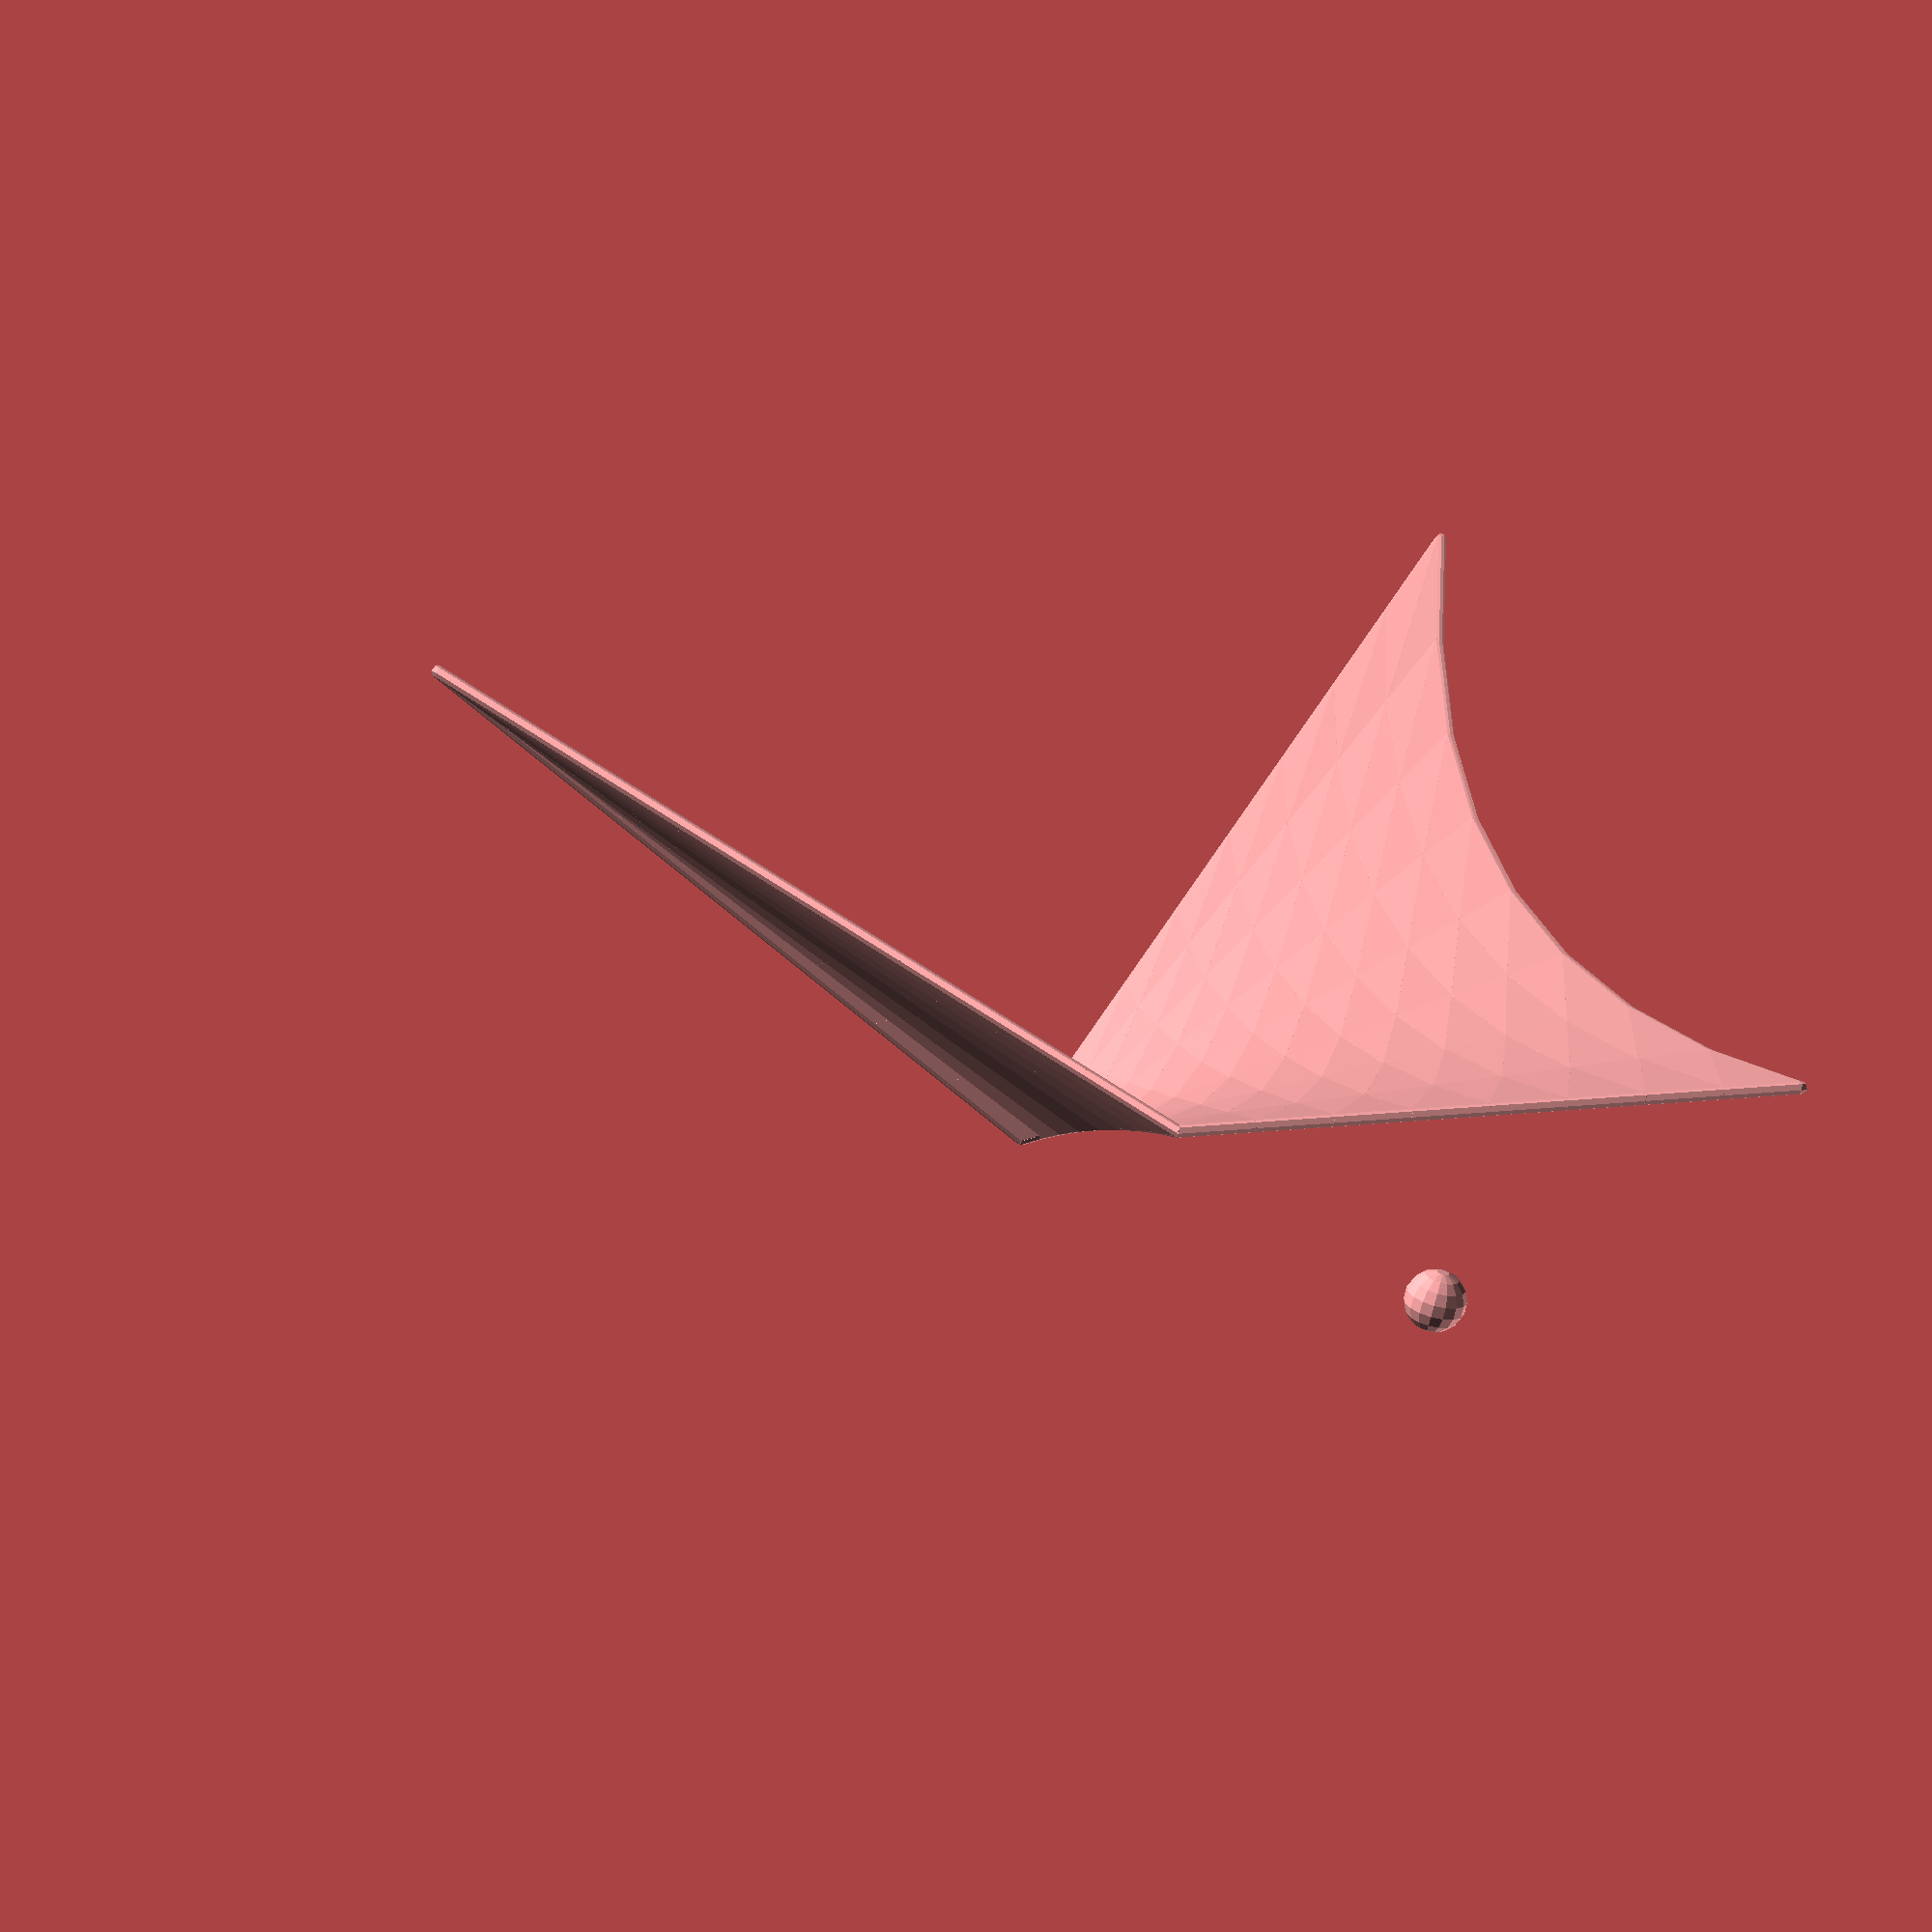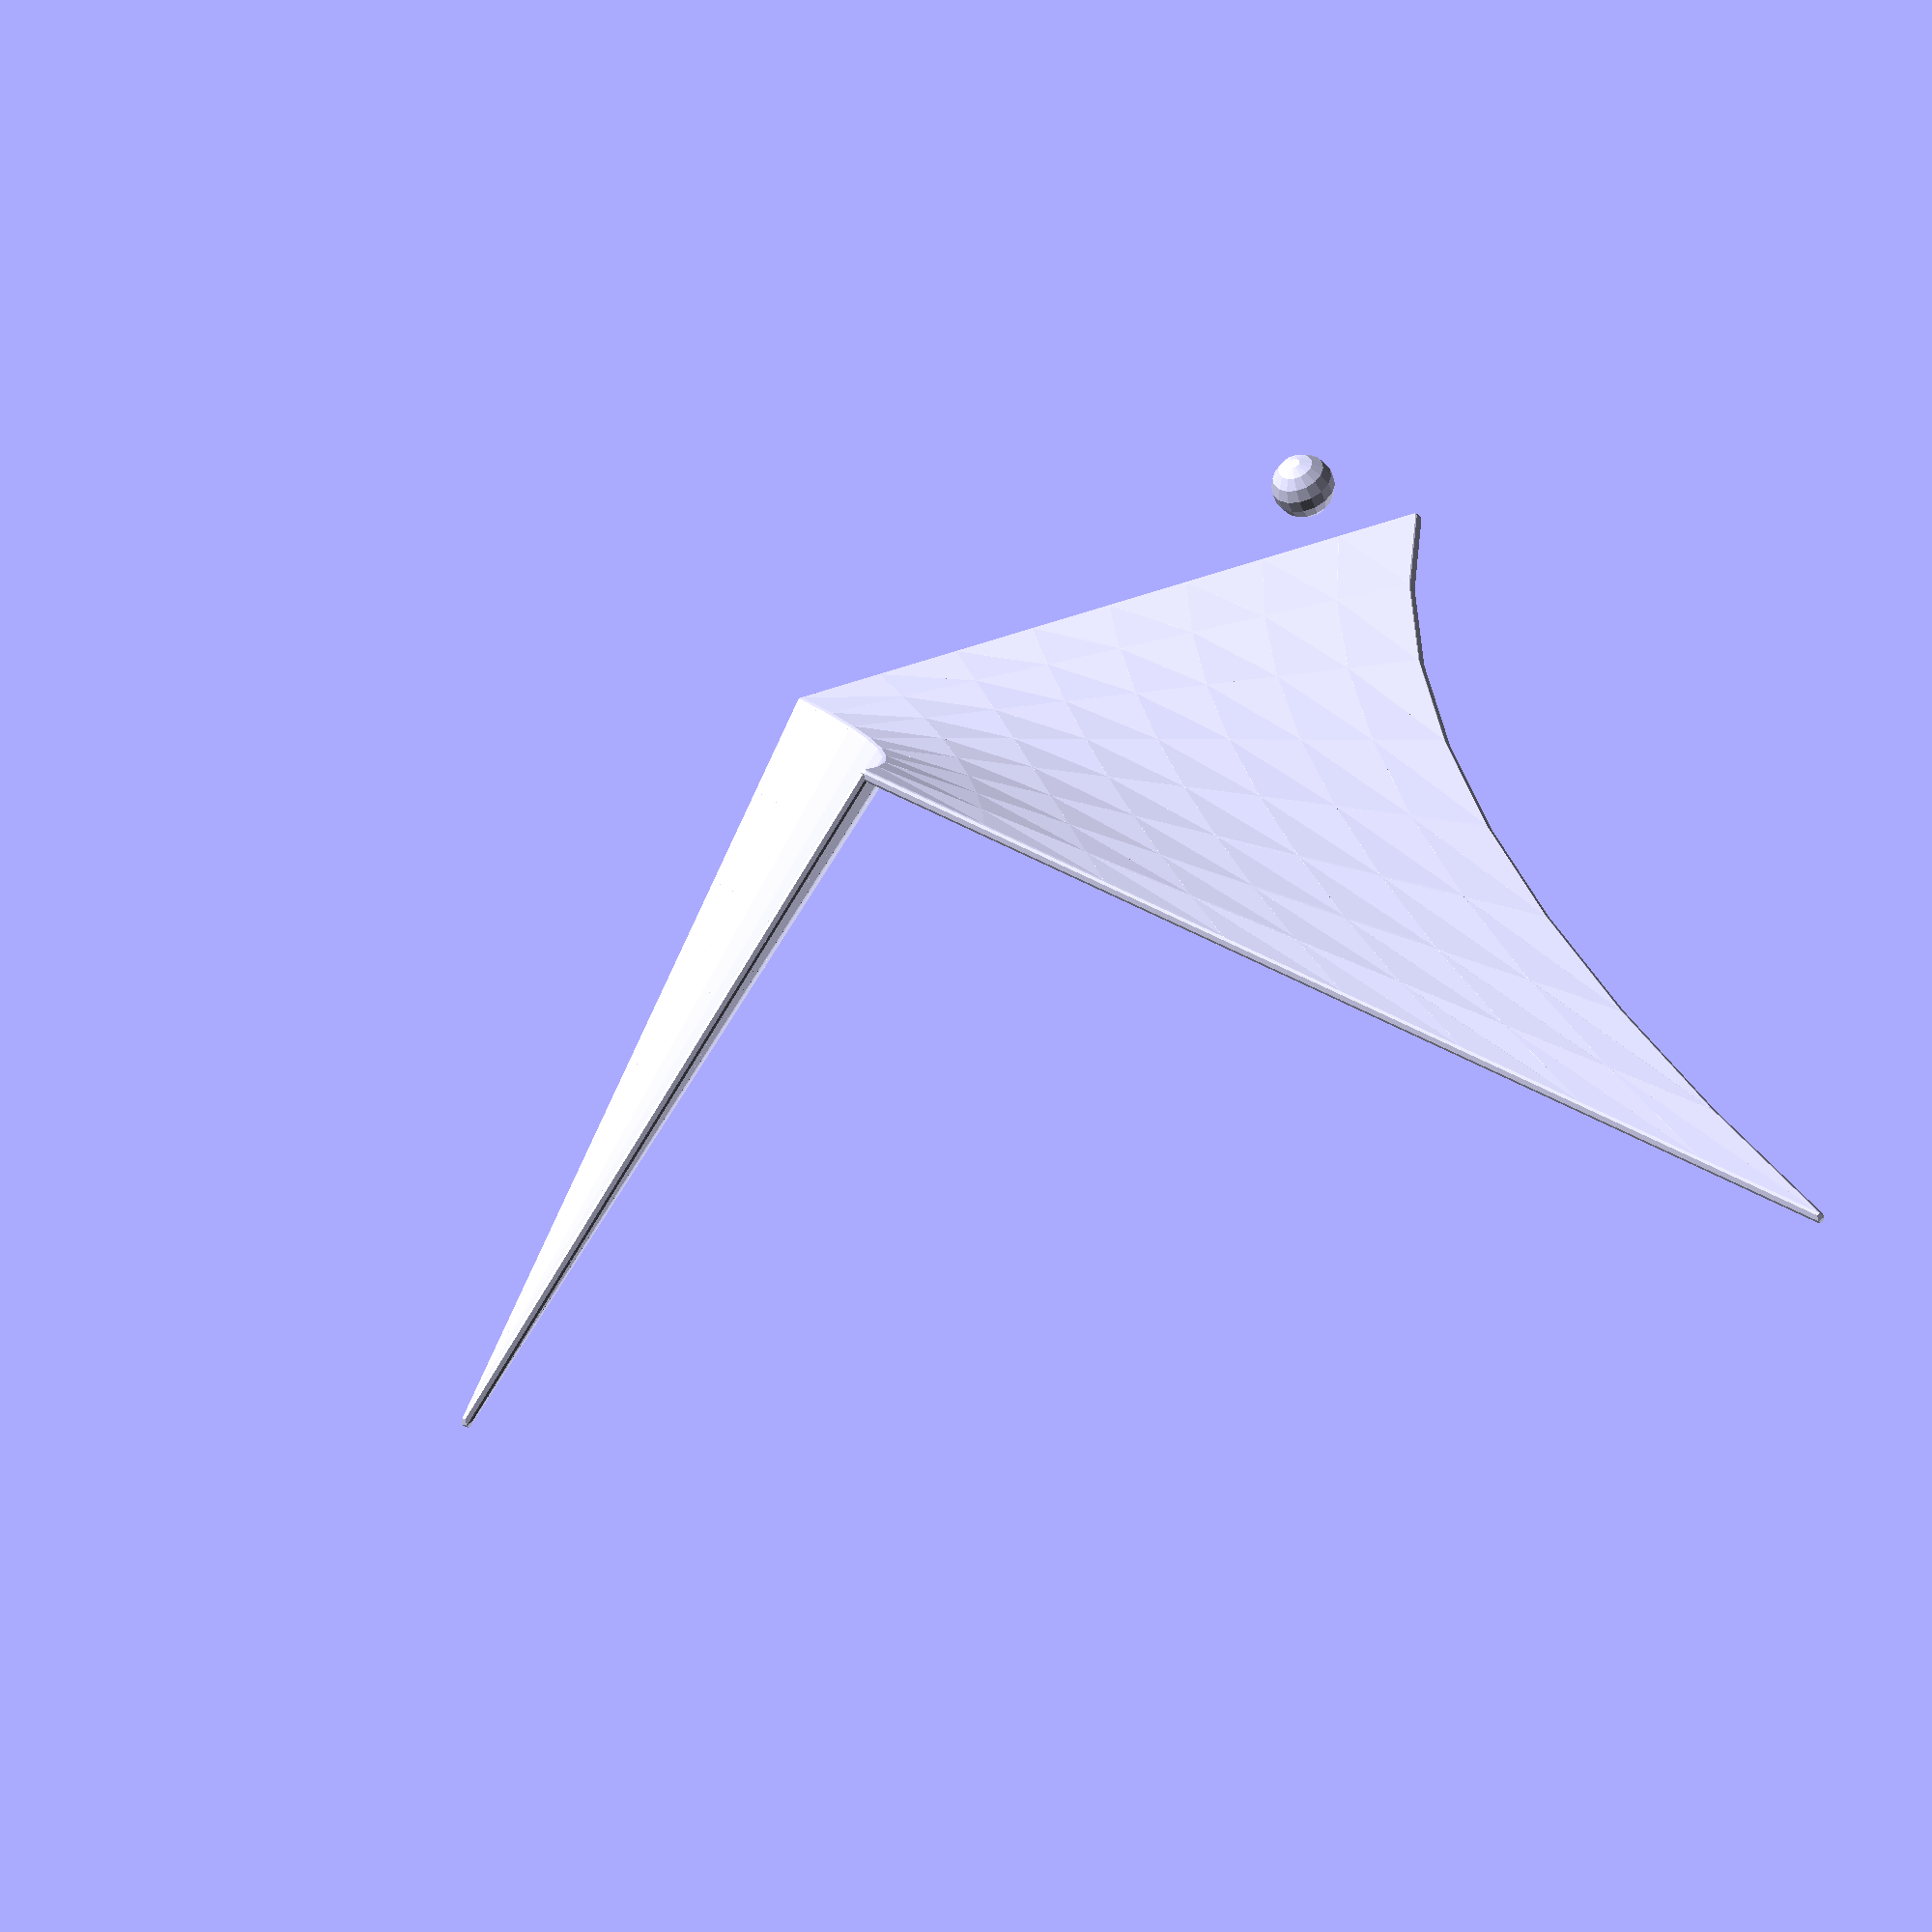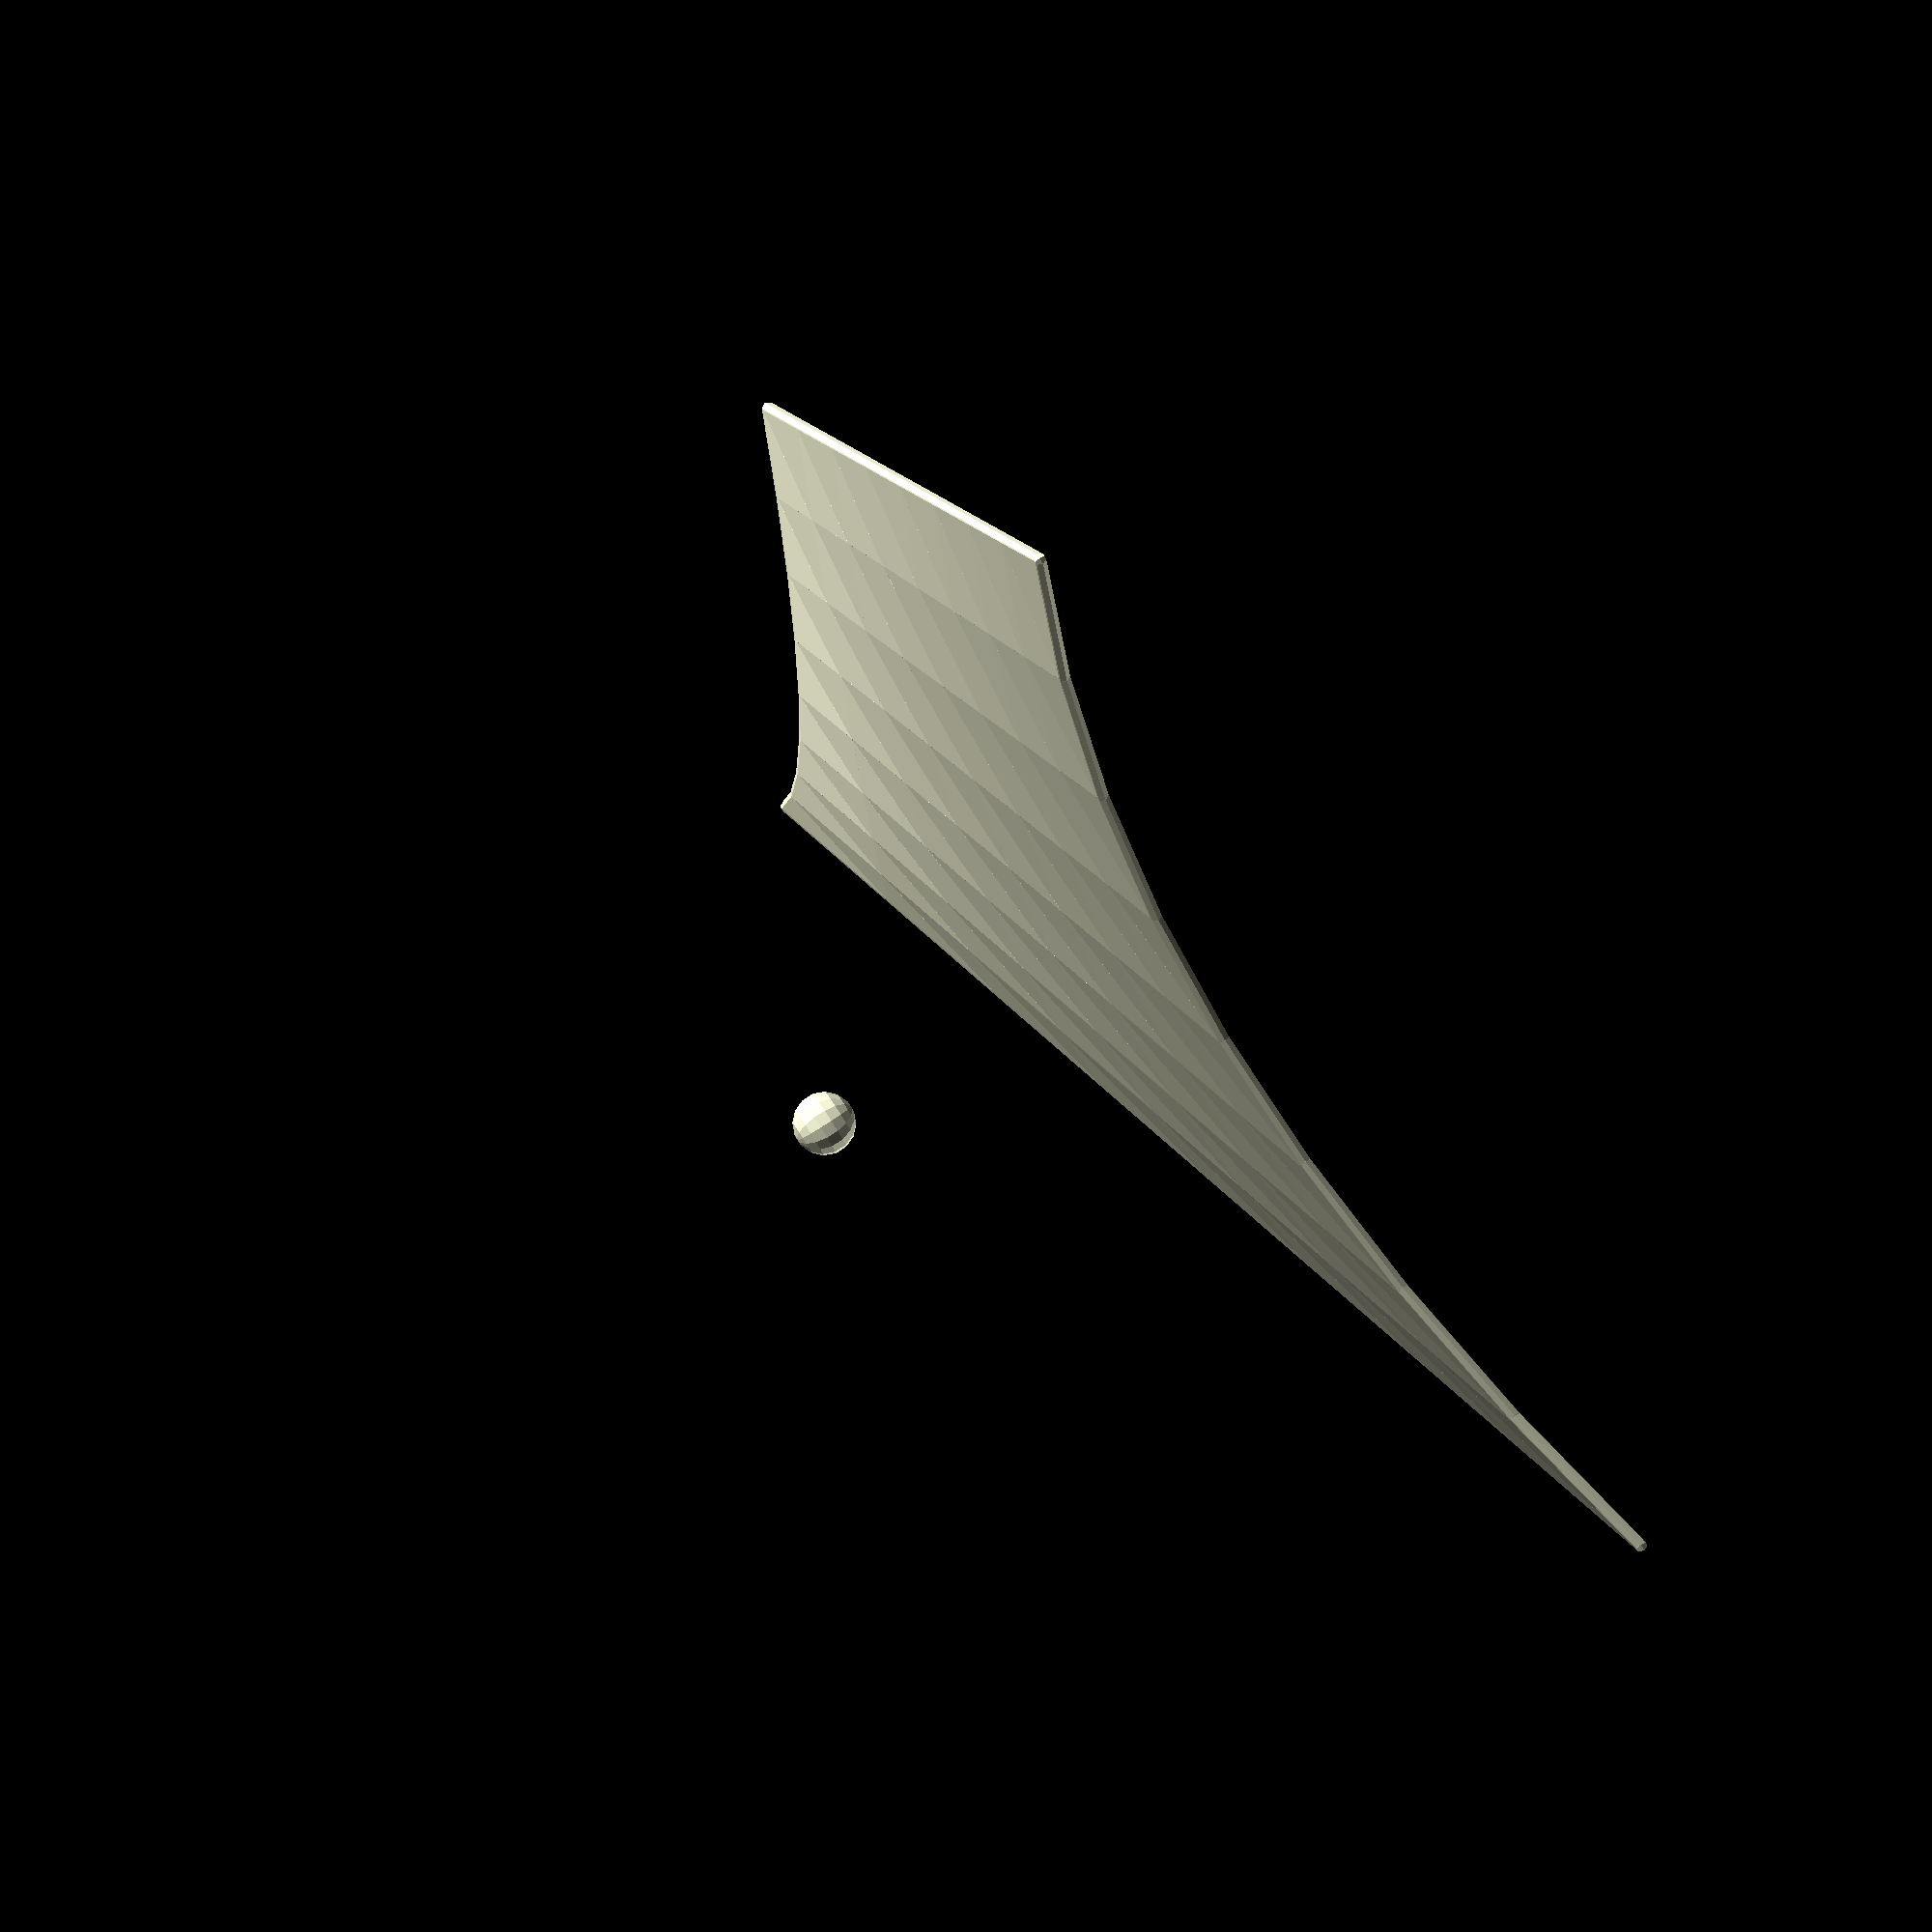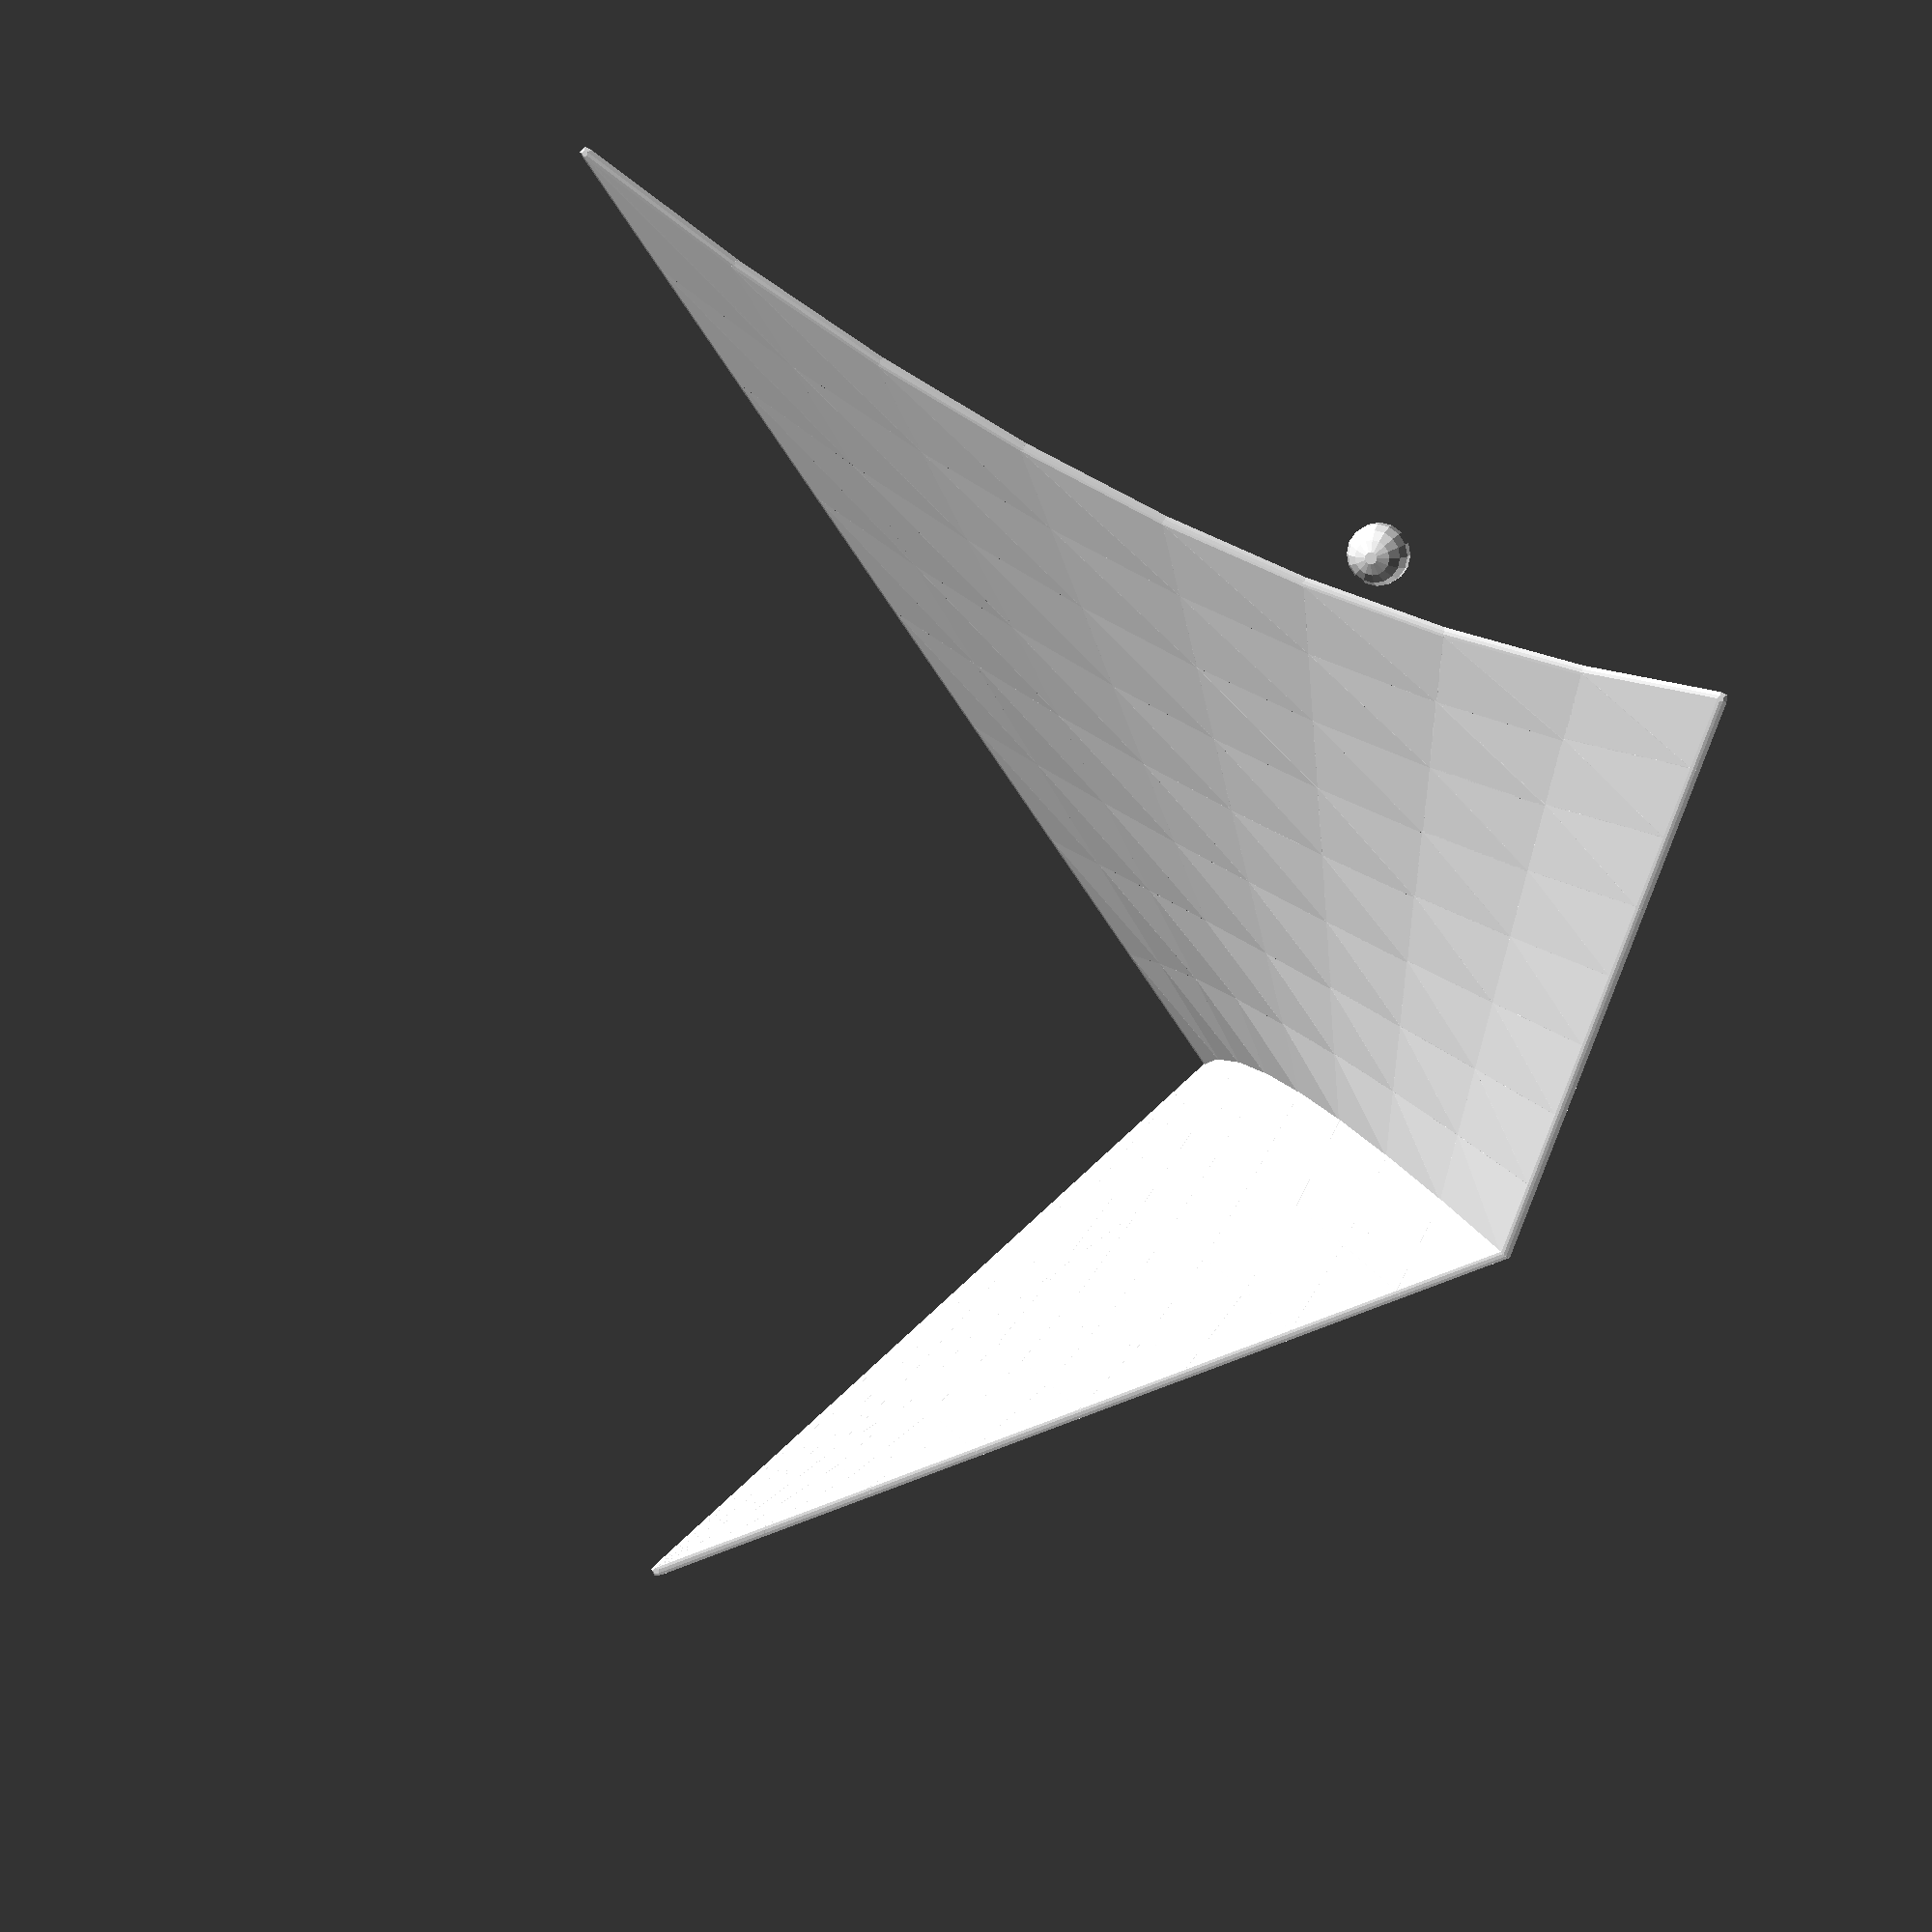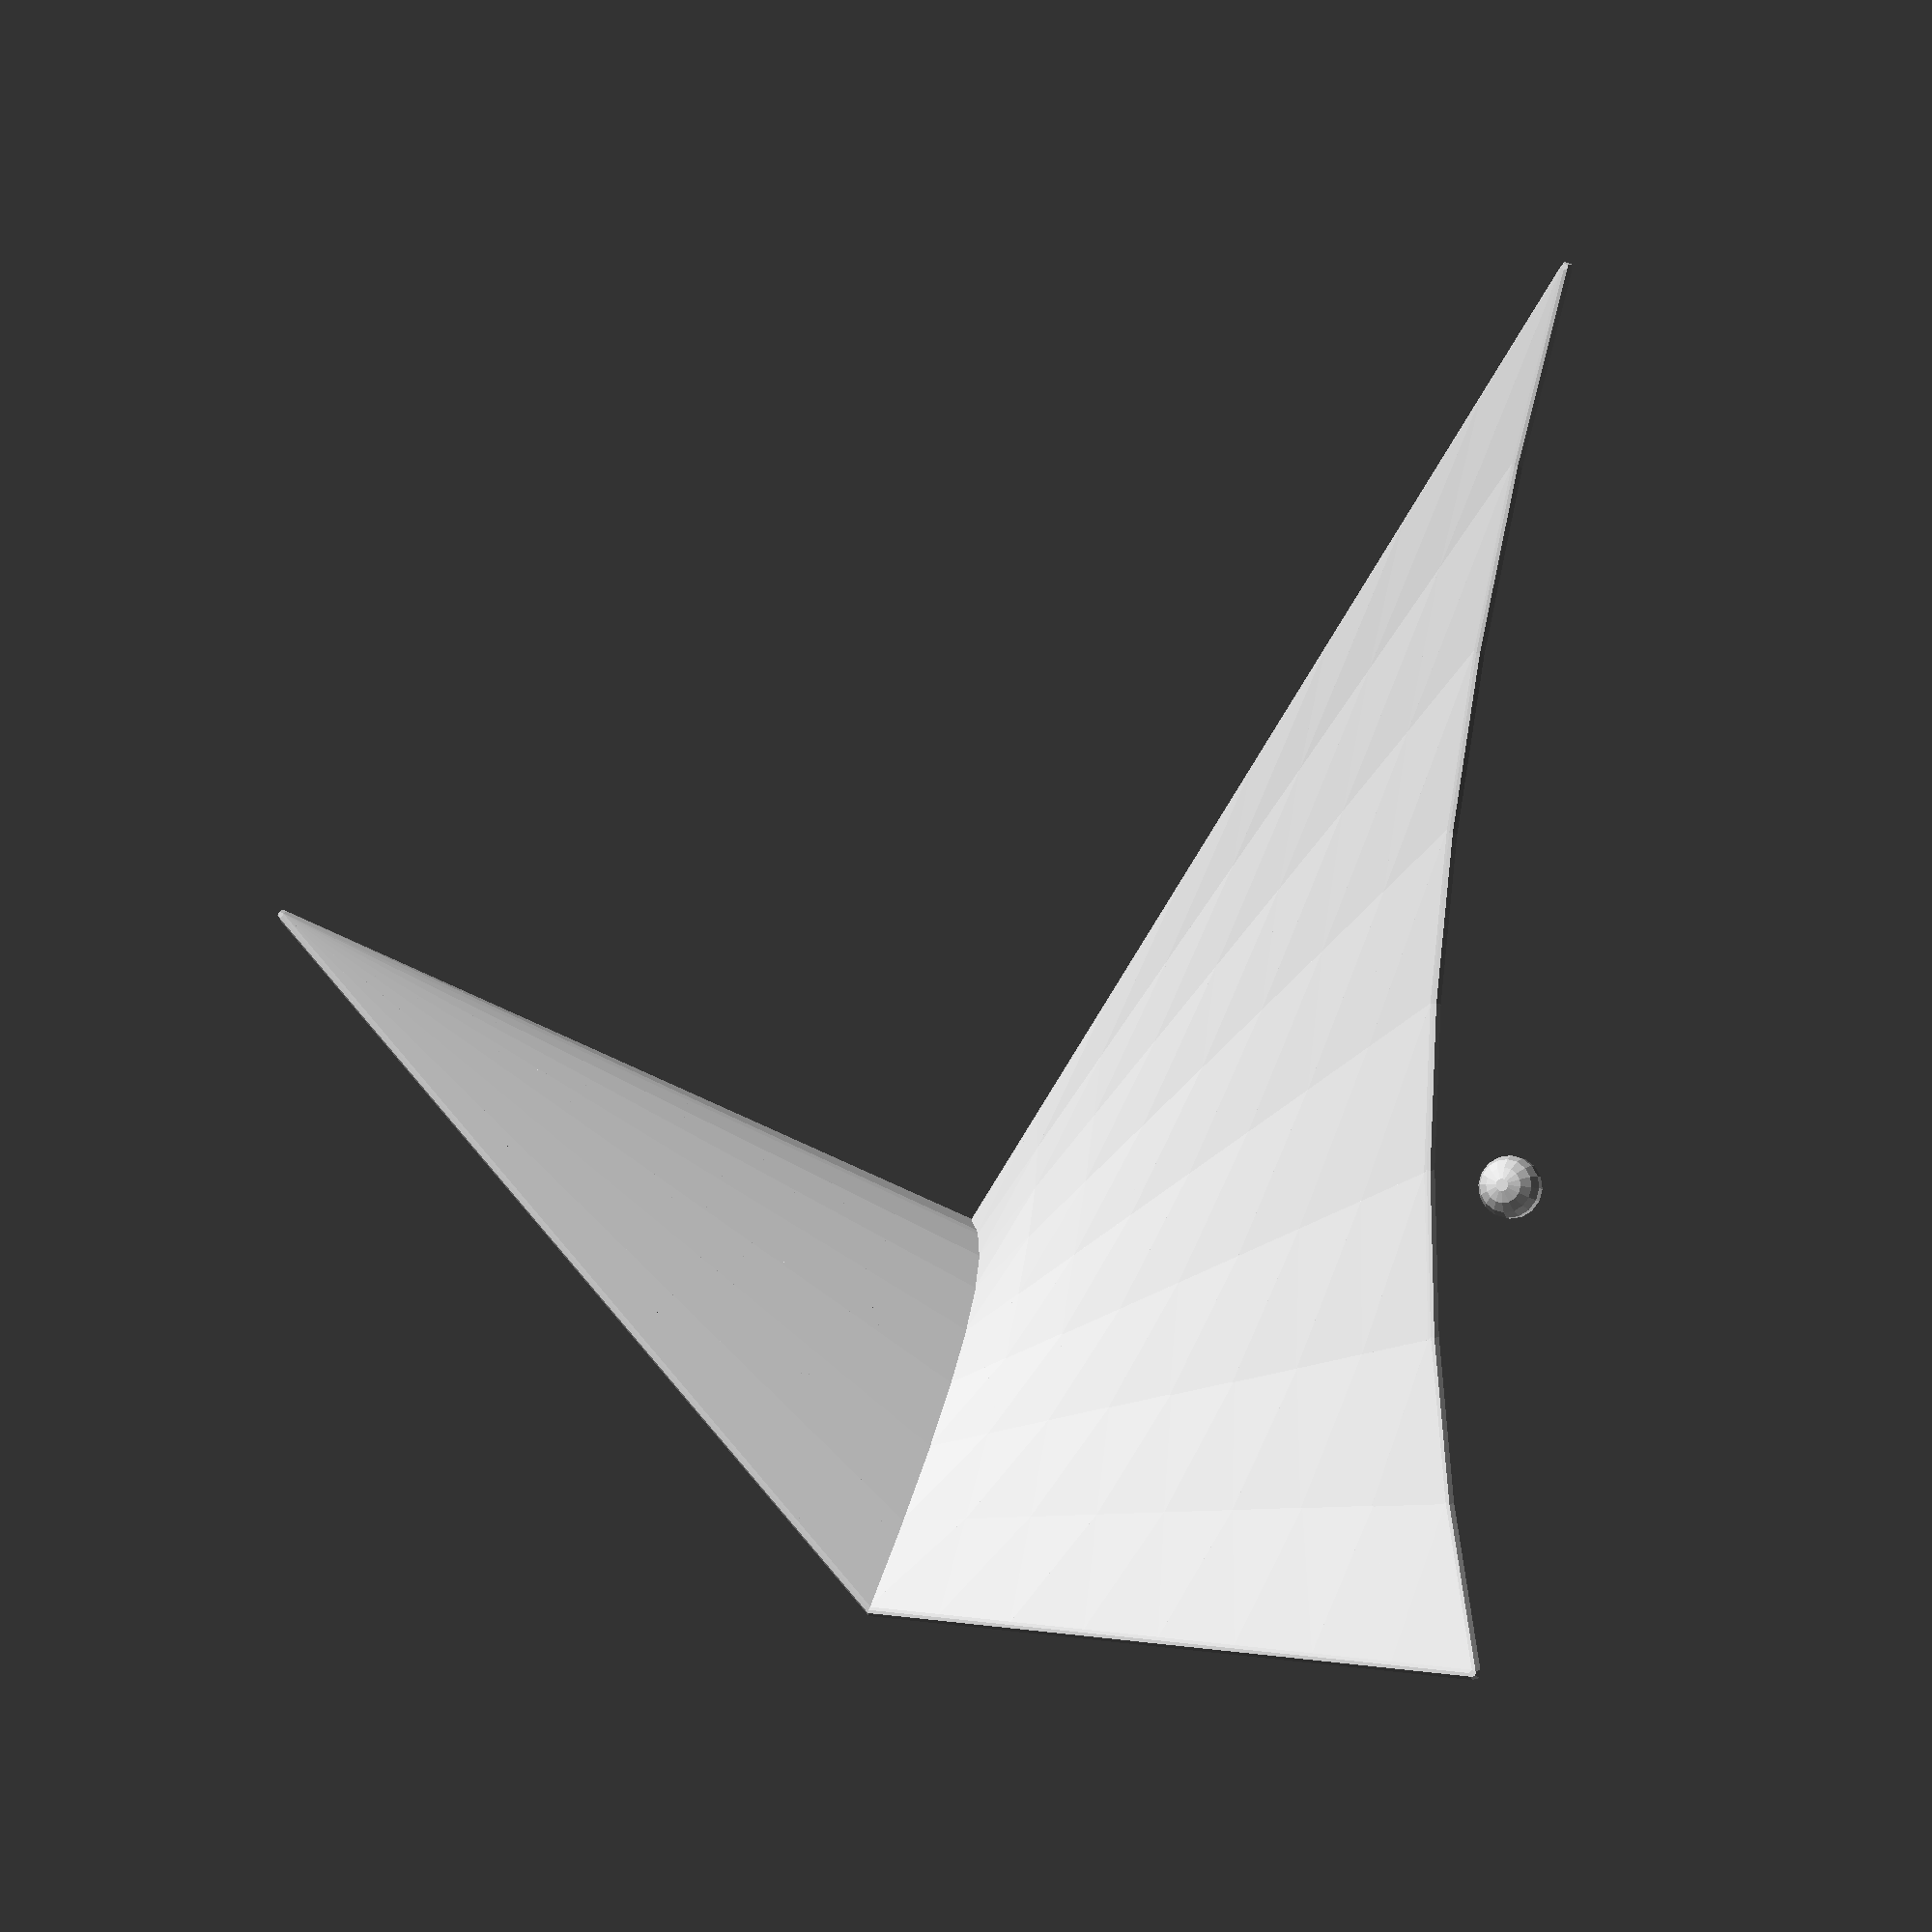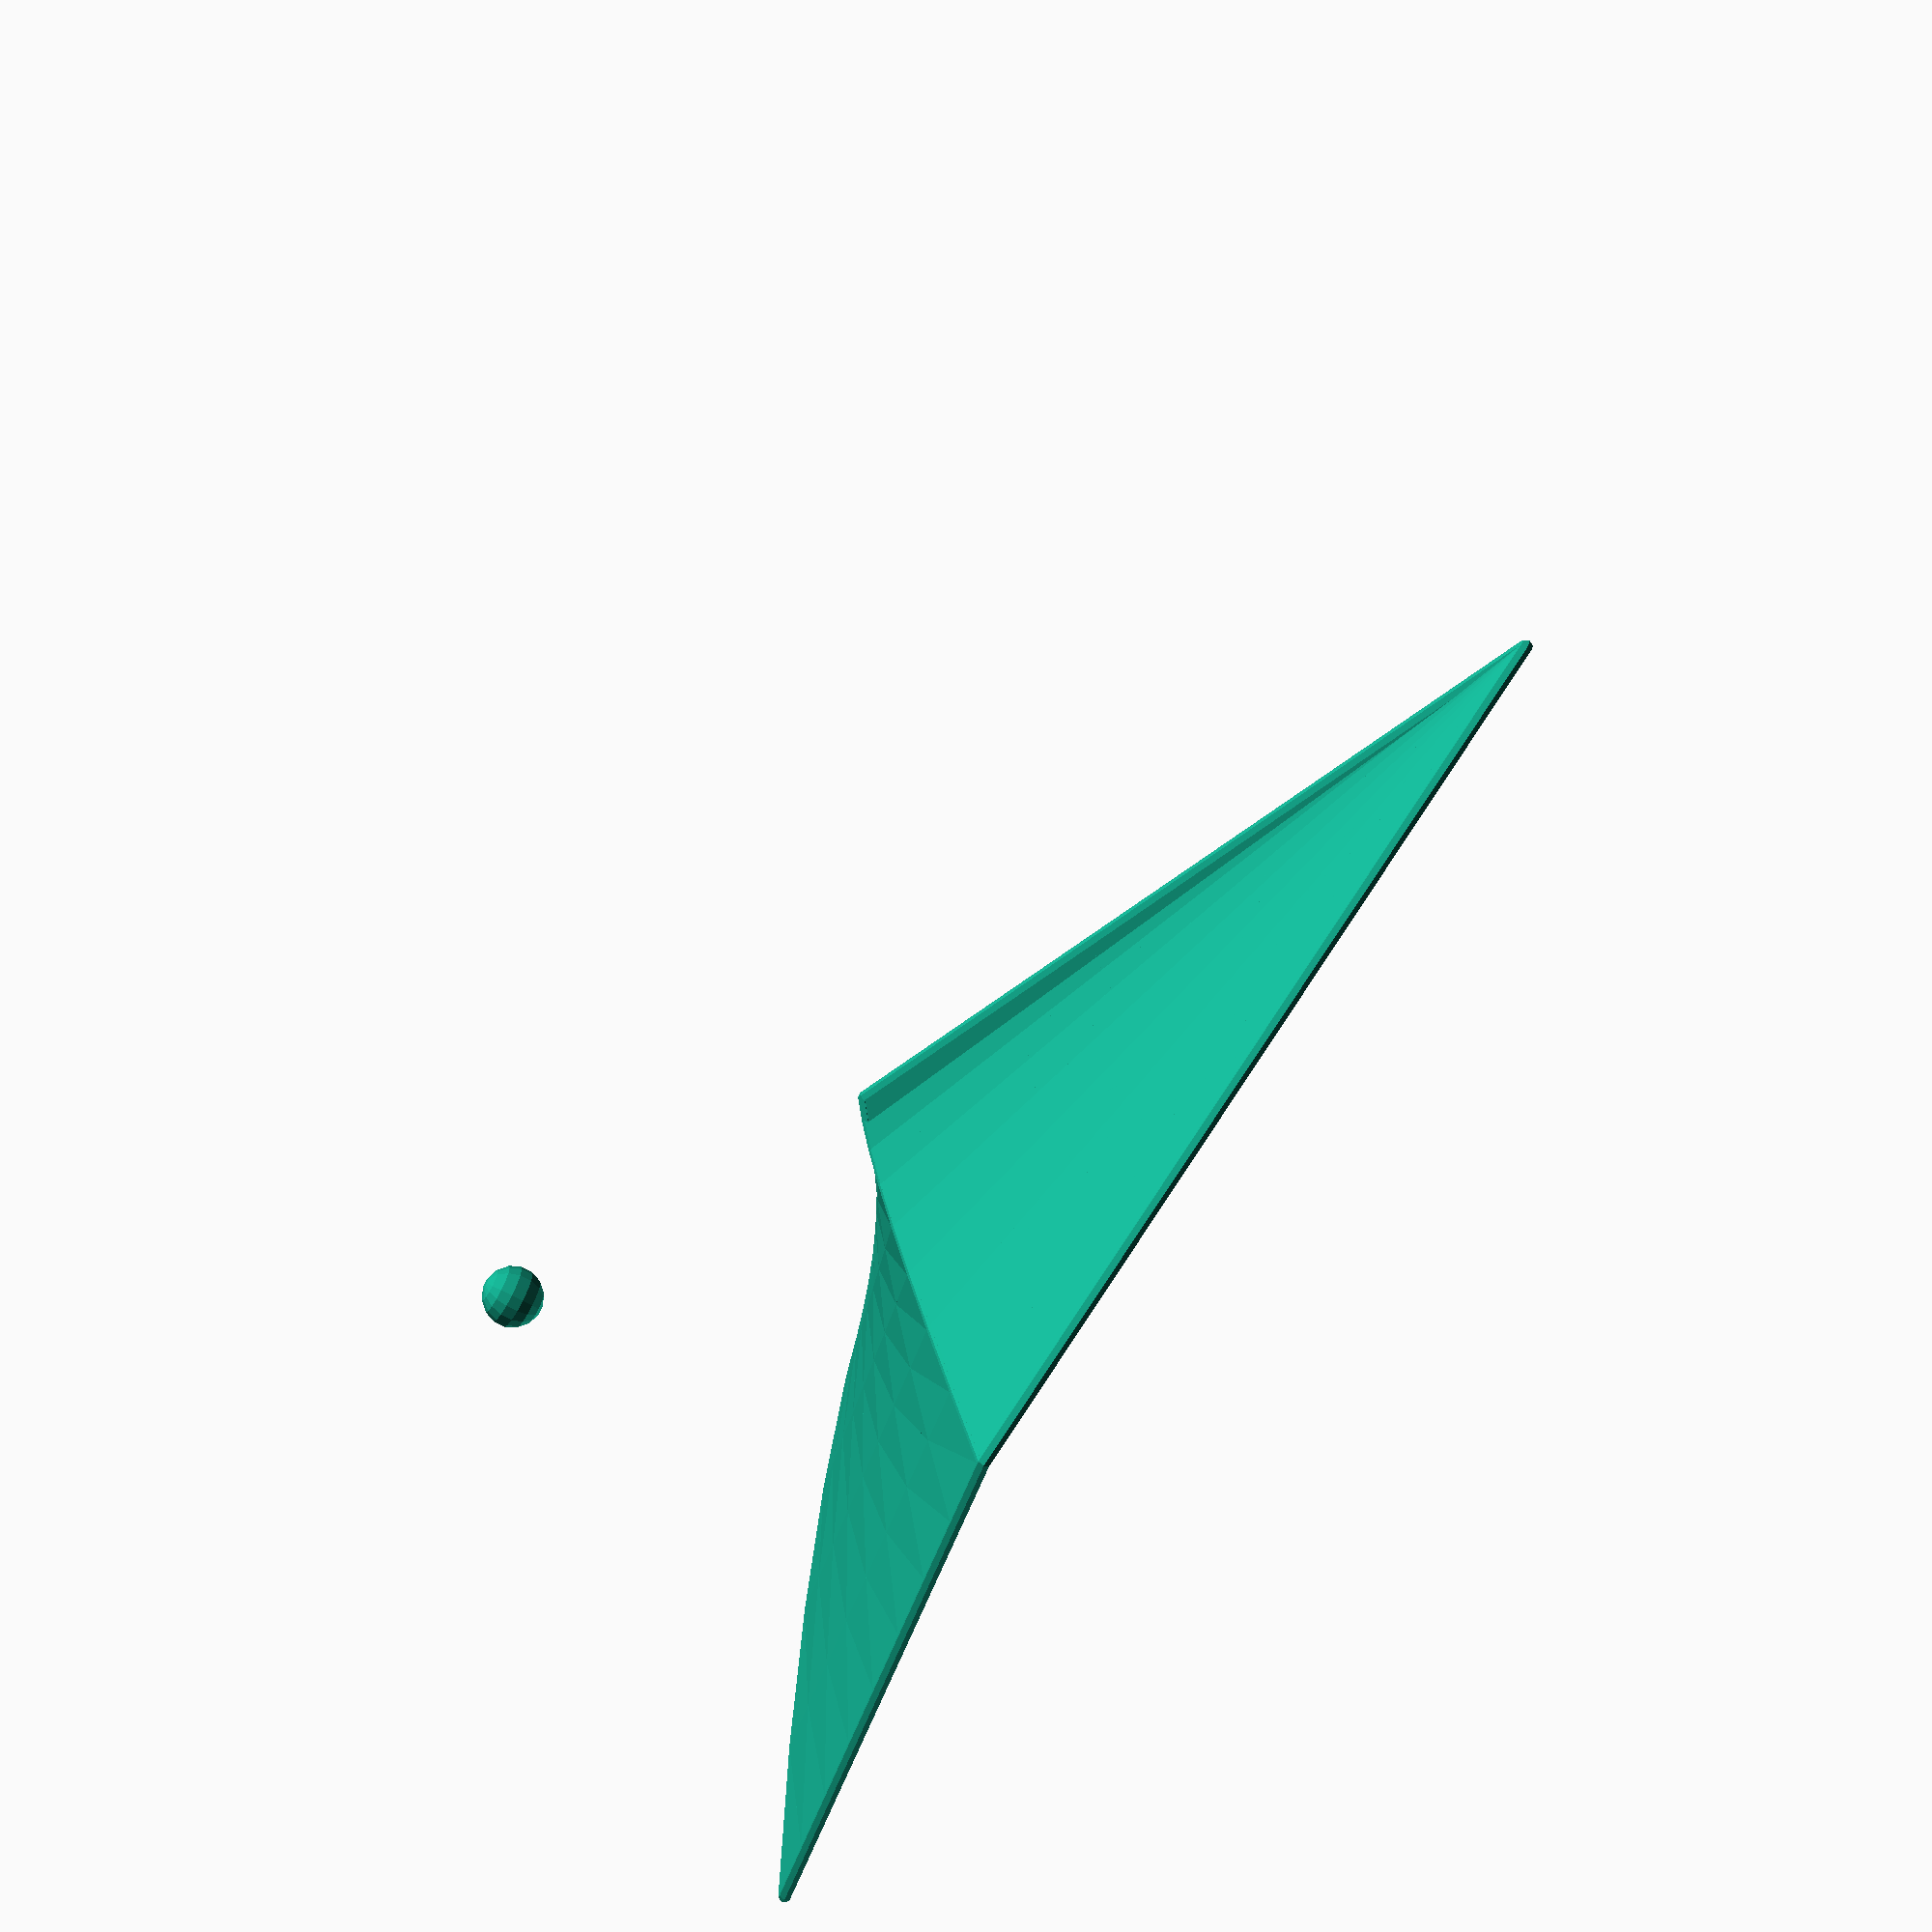
<openscad>
////////////////////
//Easy Bez-curve generator by Torleif Ceder 2015 Creative Commons - Attribution - Share Alike
////////////////////
// preview[view:south west, tilt:top diagonal]
//RandomSeed
seed = 1789; //[1111:9999]
part = 0; //[1,2,3,4,5]
wind=[-60,0,60];
Wingskin=1;

thickest=15;//[5:50]
detail = 20; //[0.01:0.001:0.5]
fn = 10; //[8:30]
//rad=5;//[1:0.5:12]
//tang=2;//[1:10]
//some random 4D points
tip=[200,75,00,1];
v1 = [[0,-50,0,1],[50,50,120,1],[0,150,0,1]];

v2 = [[100,-50,20,1],[110,10,-10,1],[100,10,50,1]];
v3 = [v1[0],v2[0]];

v4 = [v1[2],v2[2]];
  
 v5 = [[200,50,0,1],[200,50,0,1],[200,50,0,1]];

v6 = [v2[0],v5[0]];

v7 = [v2[2],v5[2]];

  Skinflap(v1[0],v2[0],v5[1],v5[1],v2[2],v1[2],8);
   module Skinflap(e3, e2, e1, f1, f2, f3, detail) {
   c = (e3 + e2 + e1 + f2 + f3) / 5 + wind;
   echo(e3, e1, f3, c);
   translate(t(c)) sphere(5);
   v1 = [e3, (f1 + c + c+ c) / 4, f3];
   v2 = [e2, (f1 + c + c) / 3, f2];
   v3 = [e3, e2];
   v4 = [f3, f2];
   v5 = [e1, f1];
   v6 = [e2, e1];
   v7 = [f2, f1];
   bpatch(v1, v2, v3, v4, detail);
   bpatch(v2, v5, v6, v7, detail);
 }
 module bpatch(v1, v2, v3, v4, d) {
   detail = 0.999 / d; 
   for (i = [detail: detail: 1]) {
     for (j = [detail: detail: 1]) {
       poly(bez4(i, j, v1, v2, v3, v4), bez4(i, j - detail, v1, v2, v3, v4),
         bez4(i - detail, j, v1, v2, v3, v4), Wingskin);
       poly(bez4(i, j - detail, v1, v2, v3, v4), bez4(i - detail, j - detail,
         v1, v2, v3, v4), bez4(i - detail, j, v1, v2, v3, v4), Wingskin);
     }
   }
 }

 function bez4(i, j, v1, v2, v3, v4) = ((bez2(j, v3)) * i + (bez2(j, v4)) * (1 -
   i)) * 0.5 + ((bez2(i, v1)) * j + (bez2(i, v2)) * (1 - j)) * 0.5;
 
 
 
 
  //The recusive
function bez2(t, v) = (len(v) > 2) ? bez2(t, [
  for(i = [0: len(v) - 2]) v[i] * t + v[i + 1] * (1 - t)
]): v[0] * t + v[1] * (1 - t);

//
function lim31(l, v) = v / len3(v) * l;

function len3(v) = sqrt(pow(v[0], 2) + pow(v[1], 2) + pow(v[2], 2));
// unit normal to euler angles
function bez2euler(i, v) = [0, -asin(bez2v(i, v)[2]), atan2(bez2xy(bez2v(i, v))[1], bez2xy(bez2v(i, v))[0])];

function bez2xy(v) = lim31(1, [v[0], v[1], 0]); // down xy projection
function bez2v(i, v) = lim31(1, bez2(i - 0.0001, v) - bez2(i, v)); // unit vector at i
function t(v) = [v[0], v[1], v[2]];
module draw(s,f,h){hull(){translate(t(s))sphere(h); translate(t(f)) sphere(h);} }
module poly(p1,p2,p3,h){hull(){translate(t(p1))sphere(h);translate(t(p2))  sphere(h);translate(t(p3))sphere(h);}}

function vsharp(v)=[for(i=[0:0.5:len(v)-1])v[floor(i)]];

</openscad>
<views>
elev=67.8 azim=17.0 roll=165.5 proj=o view=solid
elev=228.8 azim=340.7 roll=162.4 proj=o view=solid
elev=93.9 azim=298.6 roll=122.4 proj=o view=solid
elev=352.3 azim=66.4 roll=194.0 proj=o view=wireframe
elev=186.7 azim=175.4 roll=338.4 proj=p view=wireframe
elev=65.8 azim=16.2 roll=60.1 proj=p view=solid
</views>
